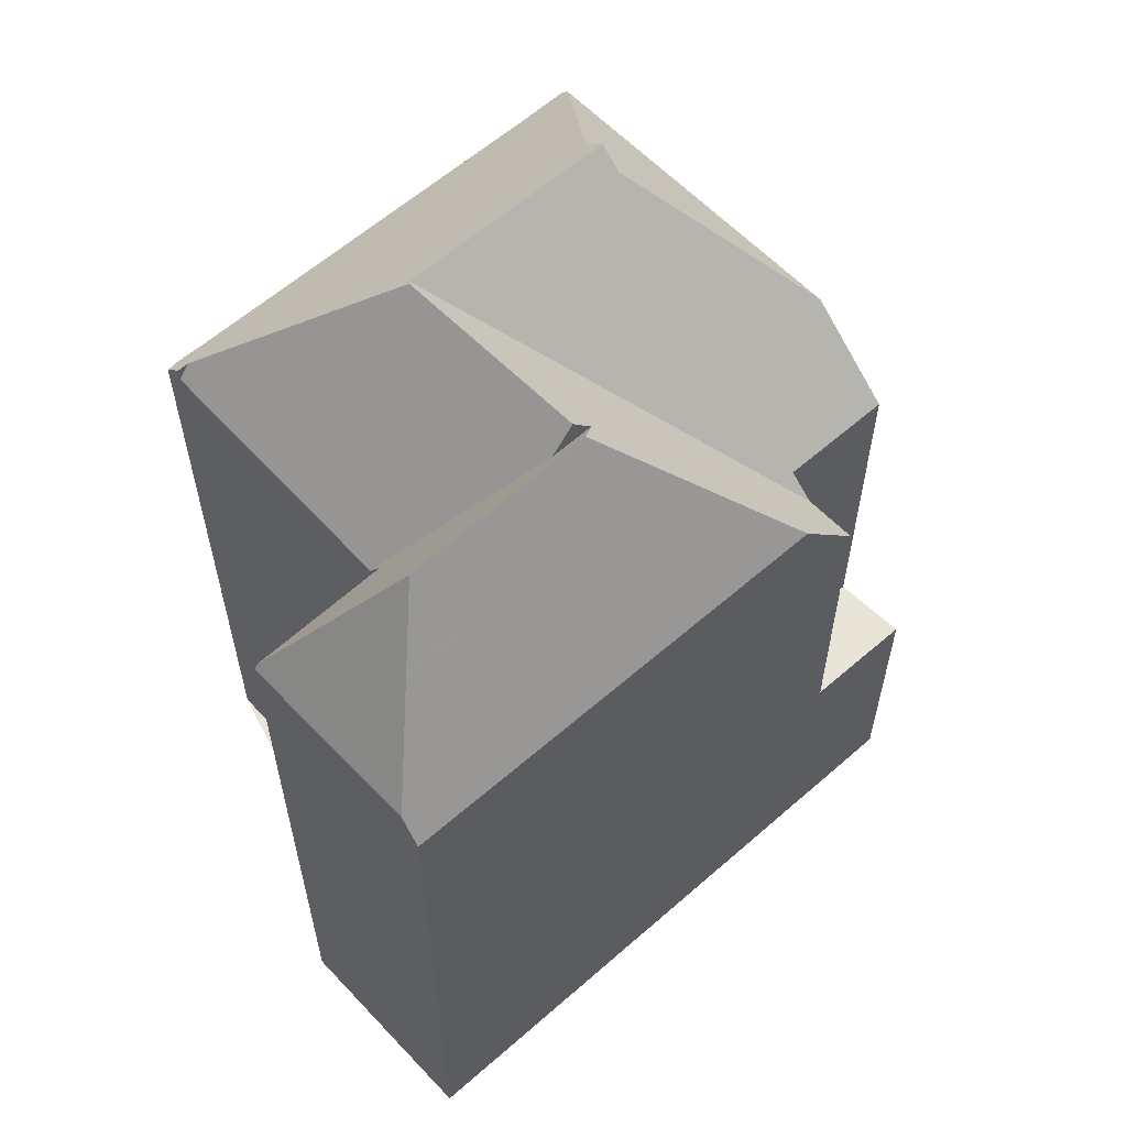
<metadata>
{"format":"obj","ext":"obj","renderer":"f3d","projection":"perspective","resolution":1024,"background":"white","views":[{"elev":61.2,"azim":-100.5,"up":"+Z"}]}
</metadata>
<code>
v -101.6 -1225 12.97
v -101.6 -1225 12.98
v -101.5 -1225 12.93
v -101.3 -1225 12.93
v -101.3 -1225 12.95
v -97.1 -1232 12.99
v -97.09 -1232 12.96
v -96.95 -1233 12.96
v -111.1 -1228 12.9
v -106.4 -1228 13.41
v -107.8 -1226 13.32
v -105 -1238 5.097
v -101.7 -1225 13.07
v -102.9 -1229 16.25
v -102.9 -1229 16.25
v -98.88 -1229 12.98
v -103 -1229 16.33
v -100.9 -1232 16.27
v -97.06 -1233 13.1
v -101.9 -1225 13.32
v -102.9 -1229 16.25
v -103 -1229 16.33
v -103 -1229 16.33
v -106.1 -1228 12.87
v -101.8 -1225 13.33
v -101.9 -1225 13.06
v -109.7 -1230 12.86
v -106.2 -1229 13.77
v -102.4 -1236 13.22
v -108.3 -1226 13.34
v -103.8 -1237 11.7
v -106.1 -1236 10.32
v -100.8 -1233 16.28
v -102.9 -1229 16.25
v -106.3 -1231 16.34
v -106.1 -1236 11.29
v -105.2 -1235 11.25
v -106 -1231 16.34
v -103.8 -1237 8.619
v -106.3 -1231 16.34
v -102.9 -1229 16.25
v -106.7 -1235 12.79
v -110.8 -1227 13.45
v -106.3 -1231 16.39
v -106.3 -1231 16.34
v -106.7 -1235 12.79
v -102.1 -1235 13.91
v -108.2 -1228 16.37
v -107.8 -1226 13.71
v -106.3 -1231 15.82
v -105.8 -1231 15.85
v -106.1 -1228 12.87
v -106.2 -1229 13.77
v -104 -1232 13.85
v -106.3 -1231 16.39
v -101.4 -1235 13.2
v -107.8 -1226 13.43
v -106.3 -1231 16.39
v -104 -1232 13.85
v -106.3 -1231 16.34
v -101.1 -1233 15.9
v -100.4 -1232 15.88
v -97.06 -1233 13.1
v -100.9 -1232 16.27
v -102.1 -1235 13.91
v -102.4 -1236 13.22
v -107.8 -1226 13.71
v -108.2 -1228 16.37
v -110.8 -1227 13.45
v -108.2 -1228 16.37
v -107.8 -1226 13.43
v -106.2 -1230 15.3
v -101.3 -1233 15.6
v -108 -1227 15.06
v -108 -1227 15.06
v -109.4 -1228 15.08
v -107.3 -1231 15.32
v -100.1 -1232 15.57
v -100.1 -1232 15.57
v -101.8 -1229 15.33
v -102.5 -1228 15.21
v -102.5 -1228 15.21
v -106.4 -1232 15.42
v -106.4 -1232 15.42
v -106.2 -1230 15.3
v -105.4 -1232 15.4
v -109.4 -1228 15.08
v -104.2 -1229 15.25
v -103.3 -1230 15.36
v -101.3 -1233 15.6
v -103.3 -1230 15.36
v -105.5 -1237 5.115
v -103.8 -1237 4.93
v -106.1 -1236 5.135
v -106.1 -1228 13.29
v -109.4 -1230 13.15
v -108.3 -1229 15.21
v -101.9 -1225 13.48
v -101.4 -1225 12.93
v -101.9 -1225 13.48
v -106.1 -1228 13.29
v -109.5 -1230 12.86
v -107.7 -1229 16.38
v -107.1 -1229 15.19
v -107.7 -1229 16.38
v -106.4 -1228 13.76
v -99.33 -1229 13.35
v -97.39 -1233 13.37
v -101.8 -1225 13.33
v -101.9 -1225 13.32
v -101.8 -1225 13.33
v -101.8 -1225 13.33
v -101.9 -1225 13.06
v -97.29 -1233 13.1
v -97.39 -1233 13.37
v -106.1 -1228 12.88
v -108.5 -1229 15.19
v -109.7 -1230 12.86
v -104.8 -1227 12.93
v -107.8 -1229 16.38
v -106.1 -1228 12.88
v -107.8 -1229 16.38
v -107.2 -1228 15.16
v -106.5 -1228 13.76
v -106.4 -1228 13.37
v -106.4 -1228 13.37
v -106.1 -1228 13.37
v -105.9 -1229 14
v -103.9 -1232 14.12
v -101.5 -1236 13.2
v -101.6 -1235 13.31
v -106.1 -1228 13.37
v -106.2 -1228 13.37
v -101.9 -1235 14.24
v -101.9 -1235 14.24
v -103.9 -1232 14.12
v -105.3 -1230 15.28
v -104.8 -1230 16.34
v -104.8 -1230 16.34
v -104.4 -1231 15.38
v -106.2 -1231 15.65
v -100.8 -1227 13.34
v -102.3 -1228 15.25
v -107.2 -1231 15.34
v -108.5 -1232 12.84
v -106.6 -1231 16.39
v -106.6 -1231 16.39
v -100.4 -1227 12.96
v -103.6 -1229 15.75
v -105.1 -1230 15.7
v -107 -1231 15.63
v -102.8 -1228 15.78
v -102.8 -1228 15.78
v -106.2 -1231 15.65
v -109.7 -1230 12.92
v -109.6 -1230 12.92
v -111.1 -1228 12.98
v -109.5 -1230 12.91
v -108.5 -1232 12.86
v -107.4 -1234 12.81
v -105.9 -1236 5.107
v -105.9 -1236 10.55
v -105.9 -1236 11.28
v -109.3 -1230 13.32
v -109.2 -1230 13.32
v -105.3 -1237 5.088
v -104.8 -1238 5.071
v -106.7 -1235 13.19
v -106.7 -1235 13.19
v -109.5 -1230 13.33
v -110.8 -1228 13.39
v -108.3 -1232 13.27
v -100.8 -1233 16.28
v -102.6 -1234 14.19
v -101.4 -1233 15.58
v -105.9 -1236 11.35
v -105.2 -1235 11.32
v -105.2 -1235 11.32
v -100.2 -1232 15.56
v -98.36 -1231 13.36
v -100.5 -1232 15.91
v -106.1 -1236 11.36
v -98.05 -1231 12.98
v -102.9 -1234 13.88
v -100.8 -1233 16.28
v -101.1 -1233 15.93
v -105.5 -1236 5.05
v -105.5 -1236 11.01
v -104.9 -1237 5.03
v -105.5 -1236 11.33
v -109 -1230 14.1
v -108.9 -1230 14.09
v -106.6 -1234 13.98
v -110.2 -1228 14.15
v -108.5 -1230 14.07
v -107.9 -1232 14.04
v -106.6 -1234 13.98
v -105.5 -1236 11.26
v -104.4 -1237 5.014
v -110.2 -1228 14.15
v -110.4 -1227 13.44
v -105.1 -1237 5.059
v -105.7 -1236 11.34
v -109.4 -1230 13.39
v -109.3 -1230 13.39
v -106.6 -1234 13.47
v -110.2 -1229 13.36
v -109.1 -1230 13.39
v -108.2 -1232 13.42
v -106.6 -1234 13.47
v -105.7 -1236 5.082
v -105.7 -1236 10.75
v -105.7 -1236 11.27
v -110.9 -1228 13.34
v -104.6 -1237 5.04
v -101.8 -1235 14.43
v -102 -1235 14.23
v -104.3 -1236 11.69
v -98.55 -1233 14.32
v -97.76 -1232 13.36
v -104.3 -1236 9.825
v -104.3 -1236 4.946
v -97.45 -1232 12.99
v -98.55 -1233 14.32
v -101.8 -1235 14.43
v -102.3 -1235 13.91
v -98.9 -1229 13
v -98.48 -1230 12.98
v -101.6 -1225 13.1
v -100.5 -1227 13.06
v -101.8 -1225 13.11
v -101.7 -1225 13.11
v -108.4 -1229 15.23
v -108.3 -1229 15.22
v -109.2 -1228 15.26
v -104.9 -1235 11.24
v -104.9 -1235 11.68
v -104.9 -1235 4.966
v -104.3 -1236 4.946
v -106.5 -1233 15.13
v -107.4 -1231 15.18
v -107.3 -1231 15.17
v -106.5 -1233 15.13
v -104.9 -1235 11.68
v -104.3 -1236 11.69
v -105 -1235 11.68
v -105 -1235 11.68
v -109.3 -1228 15.08
v -109.2 -1228 15.26
v -108.2 -1230 15.22
v -103.8 -1237 4.93
v -103.8 -1237 11.7
v -109.8 -1227 13.41
v -111.1 -1228 12.9
v -110.7 -1228 12.89
v -105.3 -1227 12.91
v -105.2 -1227 13.34
v -104.4 -1229 15.15
v -104.3 -1229 15.25
v -103.8 -1230 16.33
v -103.4 -1230 15.36
v -103.4 -1230 15.21
v -100.5 -1235 13.17
v -101 -1234 14.4
v -101.4 -1233 15.33
v -101.6 -1233 15.32
v -103.4 -1230 15.21
v -105.4 -1227 12.91
v -101.4 -1233 15.33
v -104.1 -1229 15.73
v -103.8 -1230 16.33
v -103.4 -1231 15.07
v -104.3 -1231 15.11
v -107.1 -1233 14.01
v -107.4 -1233 13.45
v -107.5 -1233 13.23
v -101.6 -1229 15.35
v -102.4 -1230 16.25
v -102.4 -1230 16.25
v -103.2 -1230 15.38
v -106.5 -1232 15.13
v -103.3 -1230 15.22
v -103.4 -1231 15.07
v -101.3 -1229 14.99
v -106.5 -1232 15.19
v -106.5 -1232 15.19
v -105.2 -1232 15.14
v -99.67 -1228 12.97
v -99.72 -1228 13.03
v -99.98 -1228 13.34
v -107.7 -1233 12.83
v -107.7 -1233 12.82
v -108.1 -1232 13.42
v -107.8 -1232 14.04
v -108.2 -1232 13.27
v -107.2 -1231 15.17
v -106.3 -1231 15.89
v -106.2 -1231 15.83
v -106.2 -1231 15.89
v -107.1 -1231 15.35
v -106.5 -1231 16.39
v -100.4 -1227 13.06
v -100.3 -1227 12.96
v -102.2 -1228 15.26
v -100.6 -1227 13.34
v -108.4 -1232 12.83
v -108.4 -1232 12.86
v -106.5 -1231 16.39
v -104 -1229 15.99
v -103.2 -1229 16.02
v -105 -1230 15.94
v -106.8 -1231 15.86
v -102.9 -1229 16.04
v -102.9 -1229 16.04
v -100.1 -1228 13.54
v -99.54 -1229 13.52
v -98.46 -1231 13.48
v -97.83 -1232 13.45
v -97.48 -1233 13.44
v -101.9 -1226 13.61
v -101 -1227 13.57
v -101.9 -1226 13.61
v -97.34 -1233 13.1
v -97.48 -1233 13.44
v -100.8 -1227 13.57
v -102.2 -1225 13.05
v -102 -1225 13.48
v -99.74 -1228 13.05
v -98.93 -1229 13.02
v -98.05 -1231 12.99
v -98.04 -1231 12.98
v -100.5 -1227 13.08
v -100.4 -1227 13.08
v -101.6 -1225 13.12
v -101.8 -1225 13.13
v -101.7 -1225 13.13
v -105.7 -1236 5.082
v -105.9 -1236 5.107
v -105.7 -1236 11.27
v -105.9 -1236 11.28
v -104.9 -1235 11.68
v -104.9 -1235 4.966
v -105.5 -1236 5.05
v -105.2 -1235 11.25
v -105.5 -1236 11.26
v -105.2 -1235 11.25
v -98.36 -1231 13.36
v -98.46 -1231 13.48
v -100.4 -1232 15.88
v -98.05 -1231 12.99
v -104.9 -1235 11.68
v -102.6 -1234 14.19
v -102.9 -1234 13.88
v -100.8 -1233 16.28
v -101.1 -1233 15.9
v -106.1 -1236 5.135
v -101.6 -1233 15.32
v -100.2 -1232 15.56
v -100.4 -1232 15.88
v -100.8 -1233 16.28
v -101.1 -1233 15.9
v -104.9 -1235 11.24
v -104.9 -1235 4.966
v -106.1 -1236 11.29
v -101.4 -1233 15.58
v -98.05 -1231 12.98
v -107.5 -1229 15.74
v -108.1 -1228 15.69
v -108.1 -1228 15.69
v -105.8 -1231 15.85
v -105.6 -1232 15.16
v -104.6 -1234 12.71
v -104.6 -1234 12.71
v -106.2 -1231 15.83
v -106.3 -1231 15.82
v -106.3 -1231 15.82
v -106.2 -1231 15.89
v -108.3 -1227 15.07
v -104 -1235 12.72
v -103.9 -1235 12.72
v -105.7 -1232 15.41
v -103.4 -1236 12.73
v -102.9 -1236 12.74
v -106.3 -1231 15.82
v -107.3 -1229 15.75
v -106 -1231 16.34
v -106 -1231 16.34
v -105.8 -1231 15.85
v -108.9 -1226 13.37
v -101.6 -1225 12.98
v -101.6 -1225 12.97
v -101.6 -1225 0
v -101.6 -1225 0
v -101.5 -1225 12.93
v -101.6 -1225 12.98
v -101.6 -1225 0
v -101.5 -1225 0
v -101.4 -1225 12.93
v -101.5 -1225 12.93
v -101.5 -1225 0
v -101.4 -1225 0
v -101.3 -1225 12.95
v -101.3 -1225 12.93
v -101.3 -1225 0
v -101.3 -1225 -1.776e-15
v -100.4 -1227 12.96
v -101.3 -1225 12.95
v -101.3 -1225 -1.776e-15
v -100.4 -1227 1.776e-15
v -97.09 -1232 12.96
v -97.1 -1232 12.99
v -97.1 -1232 0
v -97.09 -1232 0
v -96.95 -1233 12.96
v -97.09 -1232 12.96
v -97.09 -1232 0
v -96.95 -1233 1.776e-15
v -97.06 -1233 13.1
v -96.95 -1233 12.96
v -96.95 -1233 1.776e-15
v -97.06 -1233 0
v -111.1 -1228 12.9
v -111.1 -1228 12.9
v -111.1 -1228 0
v -111.1 -1228 0
v -106.4 -1228 13.37
v -106.4 -1228 13.41
v -106.4 -1228 -1.776e-15
v -106.4 -1228 0
v -107.8 -1226 13.43
v -107.8 -1226 13.32
v -107.8 -1226 -1.776e-15
v -107.8 -1226 -1.776e-15
v -105.5 -1237 5.115
v -105 -1238 5.097
v -105 -1238 0
v -105.5 -1237 0
v -101.6 -1225 12.97
v -101.7 -1225 13.07
v -101.7 -1225 0
v -101.6 -1225 0
v -98.48 -1230 12.98
v -98.88 -1229 12.98
v -98.88 -1229 1.776e-15
v -98.48 -1230 0
v -97.29 -1233 13.1
v -97.06 -1233 13.1
v -97.06 -1233 0
v -97.29 -1233 -1.776e-15
v -109.7 -1230 12.86
v -109.7 -1230 12.86
v -109.7 -1230 0
v -109.7 -1230 0
v -107.8 -1226 13.32
v -108.3 -1226 13.34
v -108.3 -1226 0
v -107.8 -1226 -1.776e-15
v -107.4 -1234 12.81
v -106.7 -1235 12.79
v -106.7 -1235 0
v -107.4 -1234 0
v -110.4 -1227 13.44
v -110.8 -1227 13.45
v -110.8 -1227 -1.776e-15
v -110.4 -1227 0
v -105.4 -1227 12.91
v -106.1 -1228 12.87
v -106.1 -1228 -1.776e-15
v -105.4 -1227 0
v -101.5 -1236 13.2
v -101.4 -1235 13.2
v -101.4 -1235 0
v -101.5 -1236 0
v -102.9 -1236 12.74
v -102.4 -1236 13.22
v -102.4 -1236 0
v -102.9 -1236 0
v -106.4 -1228 13.41
v -107.8 -1226 13.43
v -107.8 -1226 -1.776e-15
v -106.4 -1228 -1.776e-15
v -106.1 -1236 5.135
v -105.5 -1237 5.115
v -105.5 -1237 0
v -106.1 -1236 0
v -101.3 -1225 12.93
v -101.4 -1225 12.93
v -101.4 -1225 0
v -101.3 -1225 0
v -109.7 -1230 12.86
v -109.5 -1230 12.86
v -109.5 -1230 1.776e-15
v -109.7 -1230 0
v -101.8 -1225 13.13
v -101.9 -1225 13.32
v -101.9 -1225 0
v -101.8 -1225 0
v -97.34 -1233 13.1
v -97.29 -1233 13.1
v -97.29 -1233 -1.776e-15
v -97.34 -1233 -1.776e-15
v -110.7 -1228 12.89
v -109.7 -1230 12.86
v -109.7 -1230 0
v -110.7 -1228 0
v -102.2 -1225 13.05
v -104.8 -1227 12.93
v -104.8 -1227 0
v -102.2 -1225 0
v -106.1 -1228 12.87
v -106.4 -1228 13.37
v -106.4 -1228 0
v -106.1 -1228 -1.776e-15
v -102.4 -1236 13.22
v -101.5 -1236 13.2
v -101.5 -1236 0
v -102.4 -1236 0
v -109.5 -1230 12.86
v -108.5 -1232 12.84
v -108.5 -1232 1.776e-15
v -109.5 -1230 1.776e-15
v -100.3 -1227 12.96
v -100.4 -1227 12.96
v -100.4 -1227 1.776e-15
v -100.3 -1227 0
v -110.9 -1228 13.34
v -111.1 -1228 12.98
v -111.1 -1228 1.776e-15
v -110.9 -1228 0
v -107.7 -1233 12.82
v -107.4 -1234 12.81
v -107.4 -1234 0
v -107.7 -1233 0
v -105 -1238 5.097
v -104.8 -1238 5.071
v -104.8 -1238 0
v -105 -1238 0
v -110.8 -1227 13.45
v -110.8 -1228 13.39
v -110.8 -1228 0
v -110.8 -1227 -1.776e-15
v -106.7 -1235 12.79
v -106.1 -1236 11.36
v -106.1 -1236 0
v -106.7 -1235 0
v -98.05 -1231 12.98
v -98.05 -1231 12.98
v -98.05 -1231 0
v -98.05 -1231 1.776e-15
v -104.6 -1237 5.04
v -104.4 -1237 5.014
v -104.4 -1237 0
v -104.6 -1237 0
v -109.8 -1227 13.41
v -110.4 -1227 13.44
v -110.4 -1227 0
v -109.8 -1227 1.776e-15
v -110.8 -1228 13.39
v -110.9 -1228 13.34
v -110.9 -1228 0
v -110.8 -1228 0
v -104.8 -1238 5.071
v -104.6 -1237 5.04
v -104.6 -1237 0
v -104.8 -1238 0
v -97.1 -1232 12.99
v -97.45 -1232 12.99
v -97.45 -1232 -1.776e-15
v -97.1 -1232 0
v -98.05 -1231 12.98
v -98.48 -1230 12.98
v -98.48 -1230 0
v -98.05 -1231 0
v -101.7 -1225 13.07
v -101.8 -1225 13.11
v -101.8 -1225 0
v -101.7 -1225 0
v -104.4 -1237 5.014
v -103.8 -1237 4.93
v -103.8 -1237 0
v -104.4 -1237 0
v -108.9 -1226 13.37
v -109.8 -1227 13.41
v -109.8 -1227 1.776e-15
v -108.9 -1226 0
v -111.1 -1228 12.98
v -111.1 -1228 12.9
v -111.1 -1228 0
v -111.1 -1228 1.776e-15
v -111.1 -1228 12.9
v -110.7 -1228 12.89
v -110.7 -1228 0
v -111.1 -1228 0
v -101.4 -1235 13.2
v -100.5 -1235 13.17
v -100.5 -1235 -1.776e-15
v -101.4 -1235 0
v -104.8 -1227 12.93
v -105.4 -1227 12.91
v -105.4 -1227 0
v -104.8 -1227 0
v -98.88 -1229 12.98
v -99.67 -1228 12.97
v -99.67 -1228 0
v -98.88 -1229 1.776e-15
v -108.4 -1232 12.83
v -107.7 -1233 12.82
v -107.7 -1233 0
v -108.4 -1232 1.776e-15
v -99.67 -1228 12.97
v -100.3 -1227 12.96
v -100.3 -1227 0
v -99.67 -1228 0
v -108.5 -1232 12.84
v -108.4 -1232 12.83
v -108.4 -1232 1.776e-15
v -108.5 -1232 1.776e-15
v -100.5 -1235 13.17
v -97.34 -1233 13.1
v -97.34 -1233 -1.776e-15
v -100.5 -1235 -1.776e-15
v -101.9 -1225 13.06
v -102.2 -1225 13.05
v -102.2 -1225 0
v -101.9 -1225 -1.776e-15
v -97.45 -1232 12.99
v -98.04 -1231 12.98
v -98.04 -1231 0
v -97.45 -1232 -1.776e-15
v -101.8 -1225 13.11
v -101.8 -1225 13.13
v -101.8 -1225 0
v -101.8 -1225 0
v -106.1 -1236 11.36
v -106.1 -1236 11.29
v -106.1 -1236 0
v -106.1 -1236 0
v -98.04 -1231 12.98
v -98.05 -1231 12.98
v -98.05 -1231 1.776e-15
v -98.04 -1231 0
v -103.8 -1237 11.7
v -102.9 -1236 12.74
v -102.9 -1236 0
v -103.8 -1237 0
v -108.3 -1226 13.34
v -108.9 -1226 13.37
v -108.9 -1226 0
v -108.3 -1226 0
v -105 -1238 0
v -111.1 -1228 0
v -107.8 -1226 0
v -106.4 -1228 0
v -101.6 -1225 0
v -101.6 -1225 0
v -101.5 -1225 0
v -101.3 -1225 0
v -101.3 -1225 0
v -97.1 -1232 0
v -97.09 -1232 0
v -96.95 -1233 0
f 167 12 92 166
f 319 219 318
f 321 143 81 320
f 17 14 15
f 25 20 26
f 198 37 188
f 299 50 298
f 61 33 62
f 165 96 164
f 159 145 102 158
f 60 45 58
f 364 182 176 340
f 378 74 369
f 128 53 127
f 131 56 130
f 49 30 11 57
f 217 135 65 226
f 137 85 53 128
f 287 86 140 273
f 367 123 104 385
f 125 121 101 133
f 250 97 234
f 115 19 114
f 359 181 179 358
f 152 81 143
f 144 77 151
f 381 83 45 60 388
f 389 30 49 74 378
f 149 88 82 153
f 124 106 104 123
f 365 175 186 355
f 154 85 137 150
f 255 9 254
f 109 98 111
f 158 102 27 156
f 256 116 52 268
f 384 141 375
f 133 101 132
f 233 117 76 249
f 106 28 72 104
f 223 6 7 8 63 108 220
f 332 142 109 334
f 336 111 110 335
f 334 109 111 336
f 269 73 78 224 264
f 156 27 118 155
f 257 95 116 256
f 234 97 117 233
f 368 75 123 367
f 126 24 121 125
f 123 75 67 124
f 125 124 67 71 10 126
f 258 128 127 95 257
f 130 29 47 131
f 132 28 106 133
f 131 47 134
f 133 106 124 125
f 216 135 217
f 259 137 128 258
f 273 140 261 262 272
f 270 150 137 259
f 261 140 139 271
f 315 284 80 304 325
f 307 291 292 306
f 385 104 72 141 384
f 328 290 305 333
f 309 260 138 311
f 308 55 40 312
f 304 80 15 14 313
f 312 40 84 300
f 314 21 310
f 164 96 156 155 170
f 207 170 155 157 214
f 156 96 158
f 172 159 158 96 165
f 295 276 291 307
f 161 94 32 162
f 162 32 36 163
f 208 165 164 205
f 215 167 166 202
f 340 176 203 339
f 205 164 170 204
f 204 170 207
f 209 172 165 208
f 293 275 276 295
f 283 267 282
f 203 176 169 206
f 362 221 218 341
f 349 78 73 361
f 277 80 284
f 173 18 181
f 363 222 221 362
f 182 46 169 176
f 330 180 107 329
f 244 178 247
f 184 59 136 174
f 278 15 80 277
f 186 64 185
f 280 91 41 279
f 212 188 187 211
f 345 190 177 344
f 191 117 97 192
f 194 76 117 191
f 242 196 195 241
f 296 281 274 294
f 213 198 188 212
f 246 177 190 193 240
f 241 195 192 97 250
f 251 199 189 239
f 200 43 201
f 339 203 190 345
f 204 191 192 205
f 207 171 69 194 191 204
f 208 195 196 209
f 294 274 275 293
f 211 161 162 212
f 206 193 190 203
f 212 162 163 213
f 214 171 207
f 205 192 195 208
f 202 189 199 215
f 352 174 266 357
f 358 179 317 348
f 360 173 181 359
f 221 39 31 218
f 222 93 39 221
f 347 180 330 350
f 324 115 114 323
f 346 178 244 351
f 353 184 174 352
f 355 186 185 354
f 227 16 228
f 229 99 4 5 148 230
f 231 13 232
f 232 13 1 2 3 99 229
f 303 288 289 302
f 233 120 103 234
f 236 37 237
f 238 187 188 37 236
f 241 77 144 242
f 300 84 286 281 296
f 380 351 244 379
f 379 244 247 373
f 235 87 248
f 249 70 120 233
f 371 285 83 381
f 250 77 241
f 383 252 245 382
f 234 103 146 151 77 250
f 248 87 200 201 253
f 254 157 155 118 255
f 327 257 256 119 326
f 322 82 88 258 257 327
f 258 88 259
f 261 89 262
f 263 56 131 134 225 264
f 357 266 175 365
f 282 267 91 280
f 268 119 256
f 264 225 269
f 259 88 149 270
f 271 23 34 89 261
f 310 21 22 260 309
f 272 129 273
f 274 197 210 275
f 275 210 168 276
f 277 179 181 18 278
f 279 64 186 175 280
f 281 243 197 274
f 282 266 174 136 283
f 317 179 277 284 316
f 286 243 281
f 372 246 240 285 371
f 288 16 227 289
f 316 284 315
f 291 160 292
f 280 175 266 282
f 329 107 290 328
f 276 168 42 160 291
f 273 129 54 287
f 293 209 196 294
f 295 172 209 293
f 294 196 242 296
f 298 51 38 299
f 296 242 144 300
f 297 35 44 301
f 302 230 148 303
f 325 304 143 321
f 306 145 159 307
f 309 270 149 310
f 333 305 142 332
f 311 150 270 309
f 312 151 146 308
f 313 152 143 304
f 300 144 151 312
f 310 149 153 314
f 307 159 172 295
f 315 290 107 316
f 316 107 180 317
f 318 220 108 319
f 320 98 109 142 321
f 323 263 264 224 324
f 348 317 180 347
f 321 142 305 325
f 325 305 290 315
f 326 113 112 100 327
f 327 100 322
f 328 289 227 329
f 350 330 183 366
f 332 230 302 333
f 329 227 228 183 330
f 334 229 230 332
f 335 231 232 336
f 336 232 229 334
f 333 302 289 328
f 337 202 166 338
f 342 239 189 343
f 347 220 318 348
f 350 331 223 220 347
f 352 217 226 353
f 338 166 92 356
f 357 265 216 217 352
f 348 318 219 79 358
f 382 245 351 380
f 343 189 202 337
f 365 90 265 357
f 366 331 350
f 358 79 359
f 355 90 365
f 367 122 68 368
f 371 287 54 372
f 374 297 375
f 376 154 150 311 377
f 369 48 235 248 378
f 379 184 353 380
f 373 59 184 379
f 381 86 287 371
f 382 226 65 66 383
f 375 297 301 147 384
f 380 353 226 382
f 384 147 105 385
f 370 35 297 374
f 377 311 138 387
f 385 105 122 367
f 388 86 381
f 378 248 253 389
f 386 139 140 86 388
f 391 392 393 390
f 395 396 397 394
f 399 400 401 398
f 403 404 405 402
f 407 408 409 406
f 411 412 413 410
f 415 416 417 414
f 419 420 421 418
f 423 424 425 422
f 427 428 429 426
f 431 432 433 430
f 435 436 437 434
f 439 440 441 438
f 443 444 445 442
f 447 448 449 446
f 451 452 453 450
f 455 456 457 454
f 459 460 461 458
f 463 464 465 462
f 467 468 469 466
f 471 472 473 470
f 475 476 477 474
f 479 480 481 478
f 483 484 485 482
f 487 488 489 486
f 491 492 493 490
f 495 496 497 494
f 499 500 501 498
f 503 504 505 502
f 507 508 509 506
f 511 512 513 510
f 515 516 517 514
f 519 520 521 518
f 523 524 525 522
f 527 528 529 526
f 531 532 533 530
f 535 536 537 534
f 539 540 541 538
f 543 544 545 542
f 547 548 549 546
f 551 552 553 550
f 555 556 557 554
f 559 560 561 558
f 563 564 565 562
f 567 568 569 566
f 571 572 573 570
f 575 576 577 574
f 579 580 581 578
f 583 584 585 582
f 587 588 589 586
f 591 592 593 590
f 595 596 597 594
f 599 600 601 598
f 603 604 605 602
f 607 608 609 606
f 611 612 613 610
f 615 616 617 614
f 619 620 621 618
f 623 624 625 622
f 627 628 629 626
f 631 632 633 630
f 635 636 637 634
f 639 640 641 638
f 643 644 645 642
f 647 648 649 646
f 651 652 653 654 655 656 657 658 659 660 661 650

</code>
